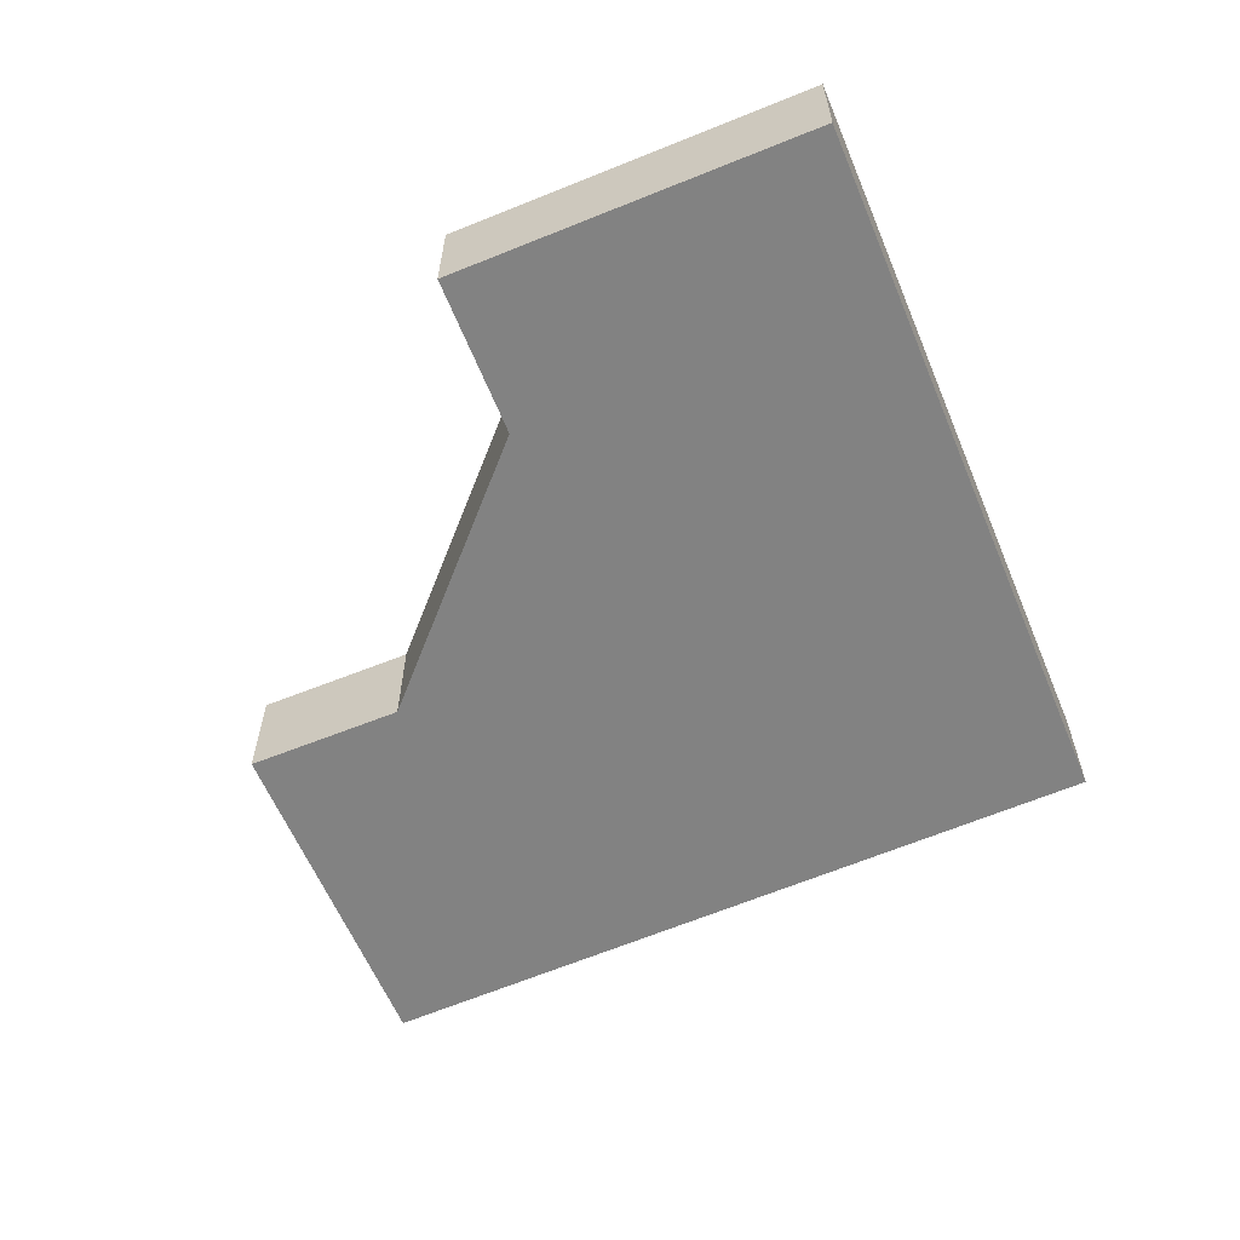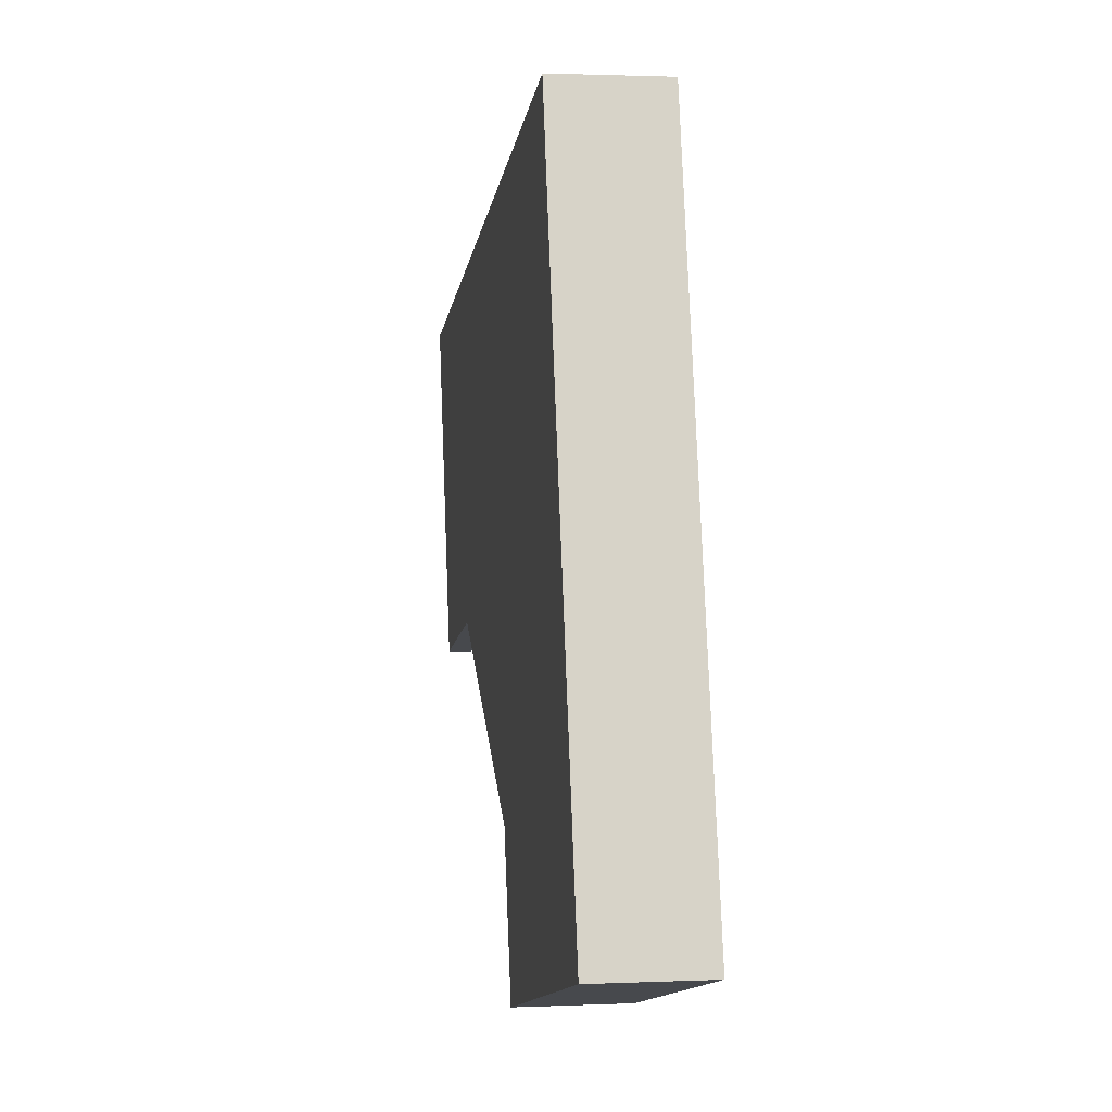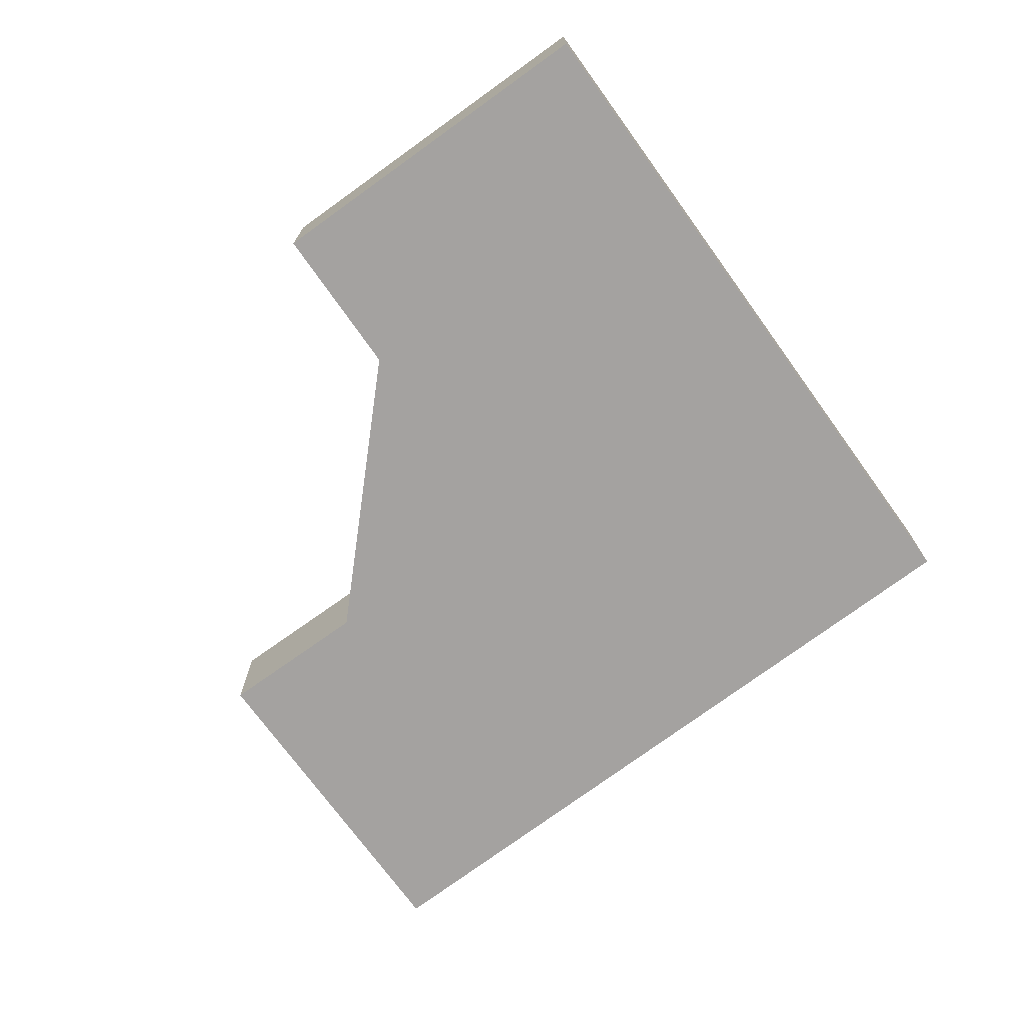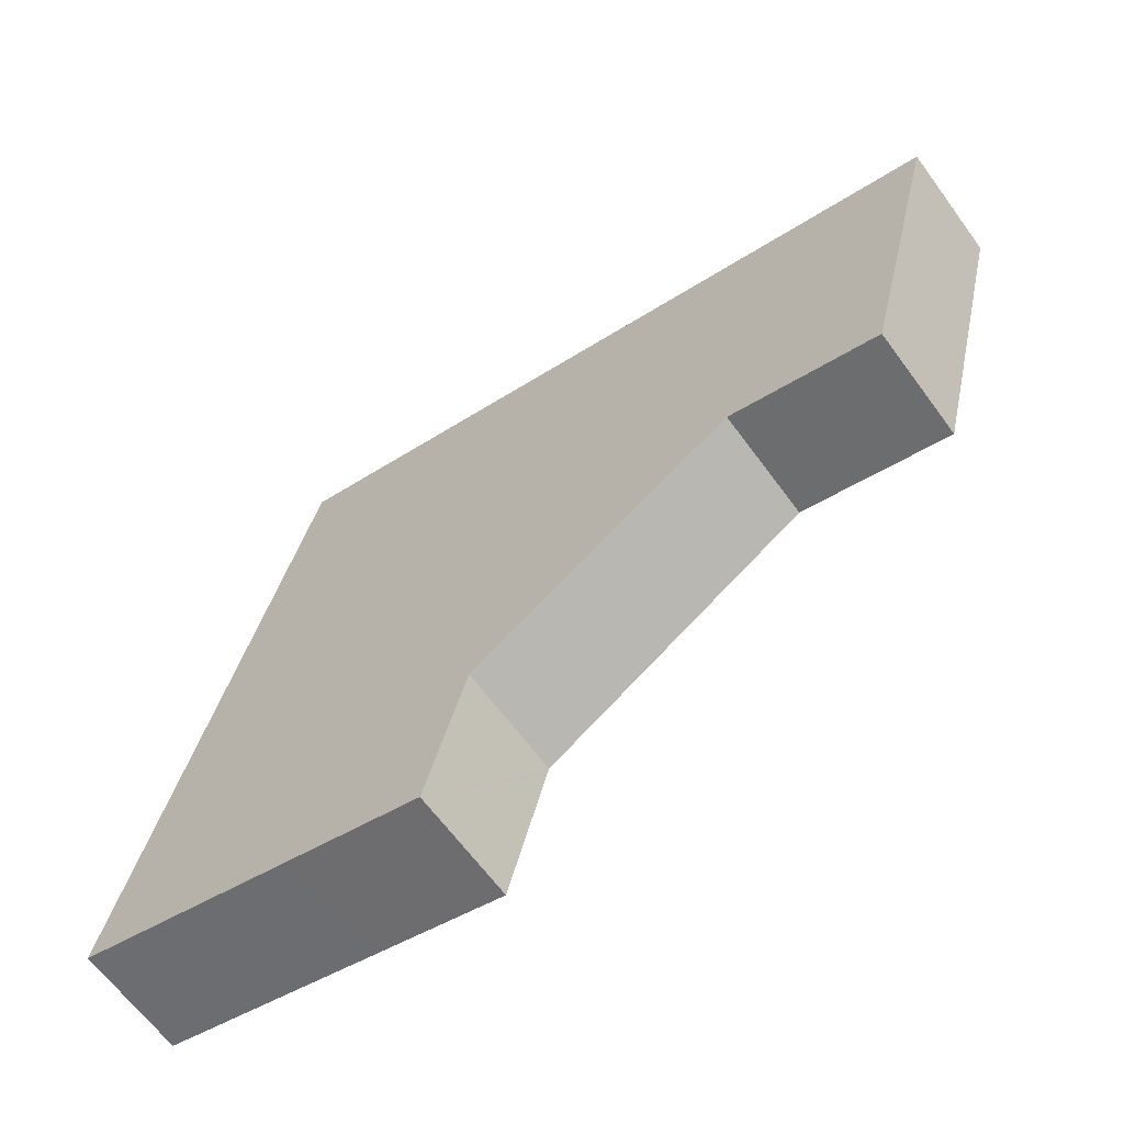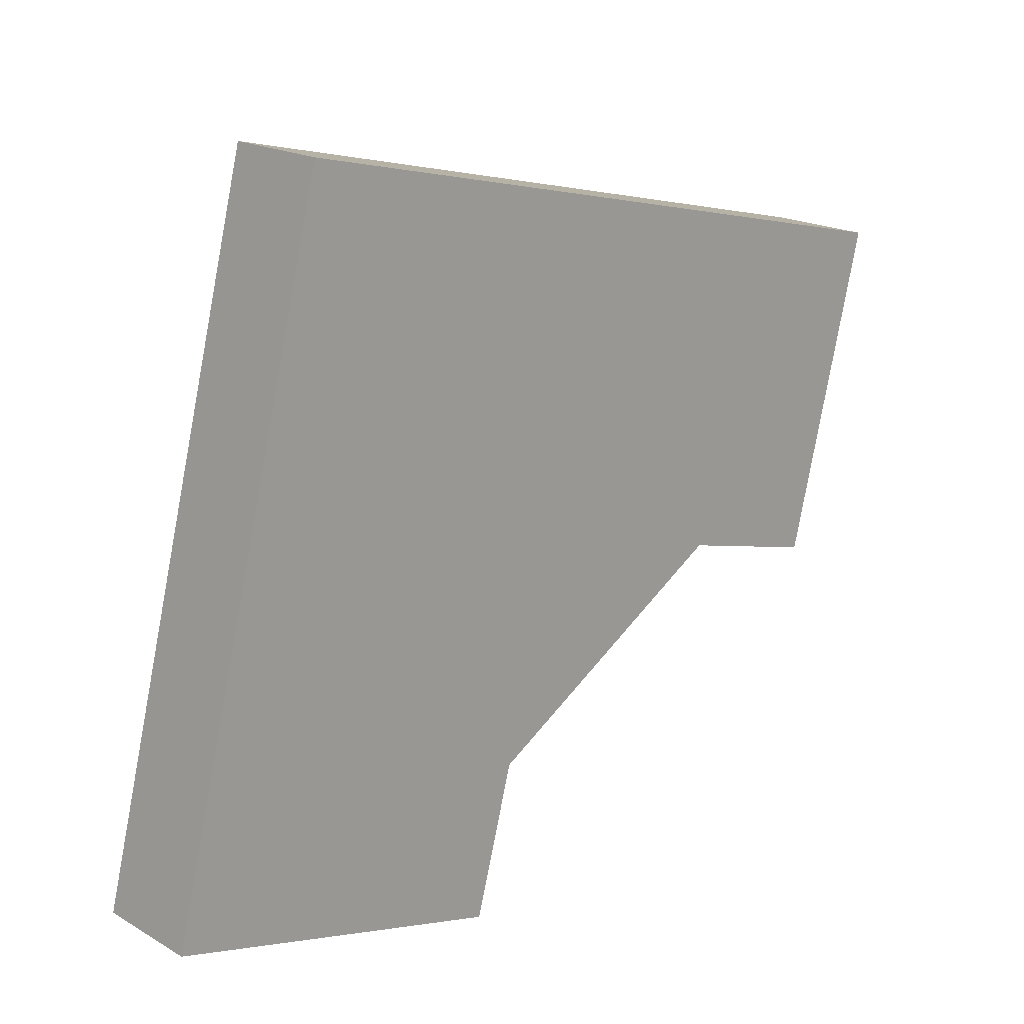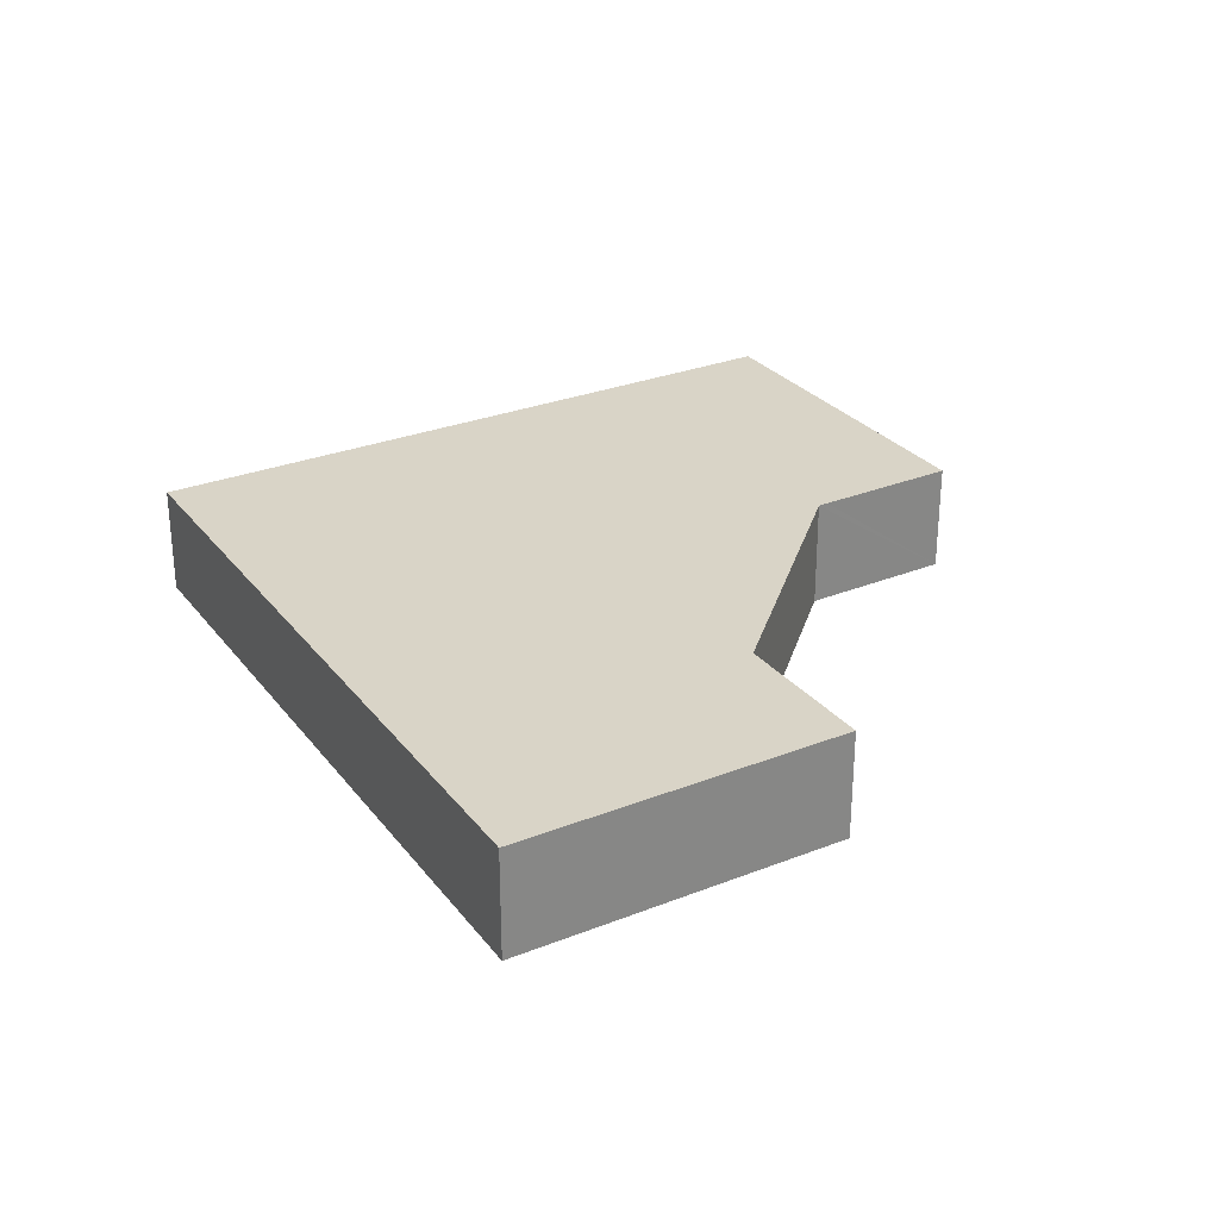
<metadata>
{"format":"obj","ext":"obj","renderer":"f3d","projection":"perspective","resolution":1024,"background":"white","views":[{"elev":-60.7,"azim":-143.3,"up":"+Y"},{"elev":1.6,"azim":-99.1,"up":"+Z"},{"elev":-72.7,"azim":-130.1,"up":"+Y"},{"elev":-64.4,"azim":36.2,"up":"+Z"},{"elev":18.7,"azim":-42.3,"up":"+Z"},{"elev":28.5,"azim":73.3,"up":"+Y"}]}
</metadata>
<code>
v  3.083 1.562 -0.78
v  5.565 1.562 0.773
v  5.023 1.562 -1.27
v  0 1.562 9.564e-17
v  5.603 1.562 0.914
v  9.389 1.562 3.281
v  2.464 1.562 9.858
v  12.06 1.562 4.834
v  12.72 1.562 7.49
v  9.523 1.562 3.247
v  11.54 1.562 2.735
v  5.023 7.777e-17 -1.27
v  5.565 -4.733e-17 0.773
v  5.603 -5.597e-17 0.914
v  12.72 -4.586e-16 7.49
v  12.06 -2.96e-16 4.834
v  11.54 -1.675e-16 2.735
v  3.083 4.776e-17 -0.78
v  0 0 0
v  9.523 -1.988e-16 3.247
v  9.389 -2.009e-16 3.281
v  2.464 -6.036e-16 9.858
g defaultobject
f 1 2 3
f 2 1 4
f 2 4 5
f 5 4 6
f 6 4 7
f 6 7 8
f 8 7 9
f 10 8 11
f 8 10 6
f 2 12 3
f 12 2 5
f 12 5 13
f 13 5 14
f 15 8 9
f 8 15 16
f 8 16 11
f 11 16 17
f 12 1 3
f 1 12 18
f 1 18 4
f 4 18 19
f 17 10 11
f 10 17 20
f 10 20 6
f 6 20 21
f 19 7 4
f 7 19 22
f 22 9 7
f 9 22 15
f 21 5 6
f 5 21 14
f 15 22 16
f 17 16 22
f 20 17 22
f 21 20 22
f 14 21 22
f 19 14 22
f 13 14 19
f 12 13 19
f 18 12 19

</code>
